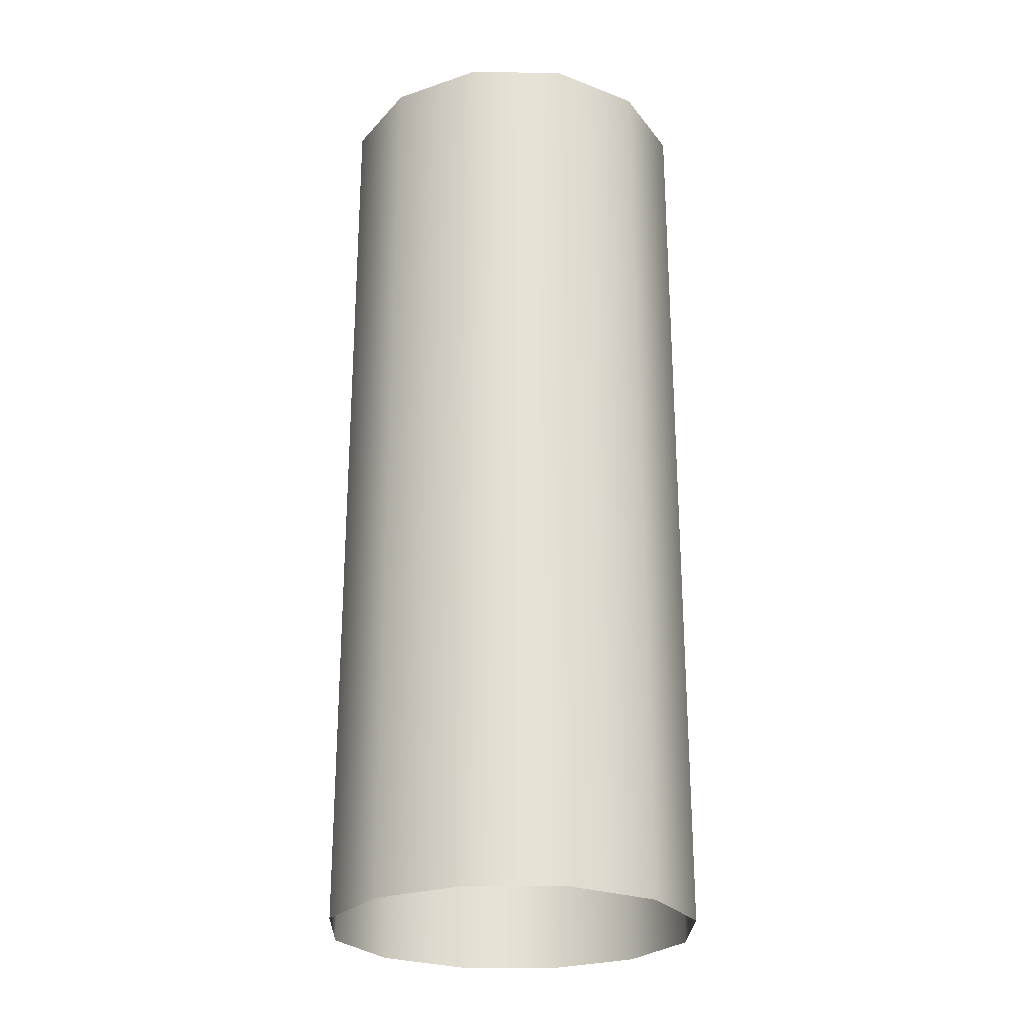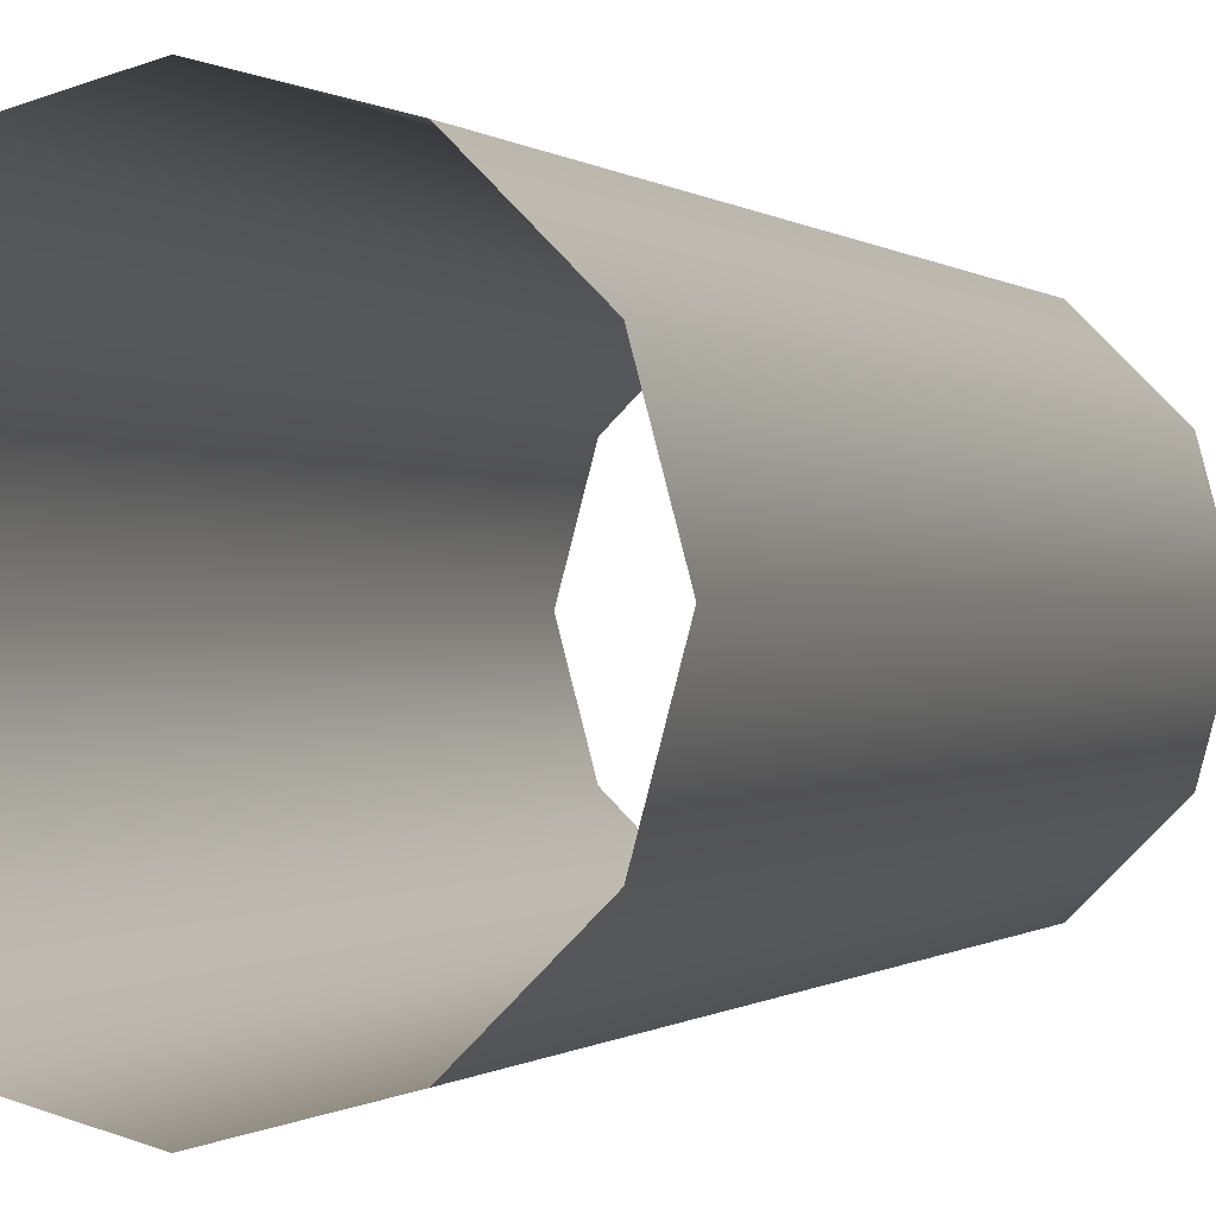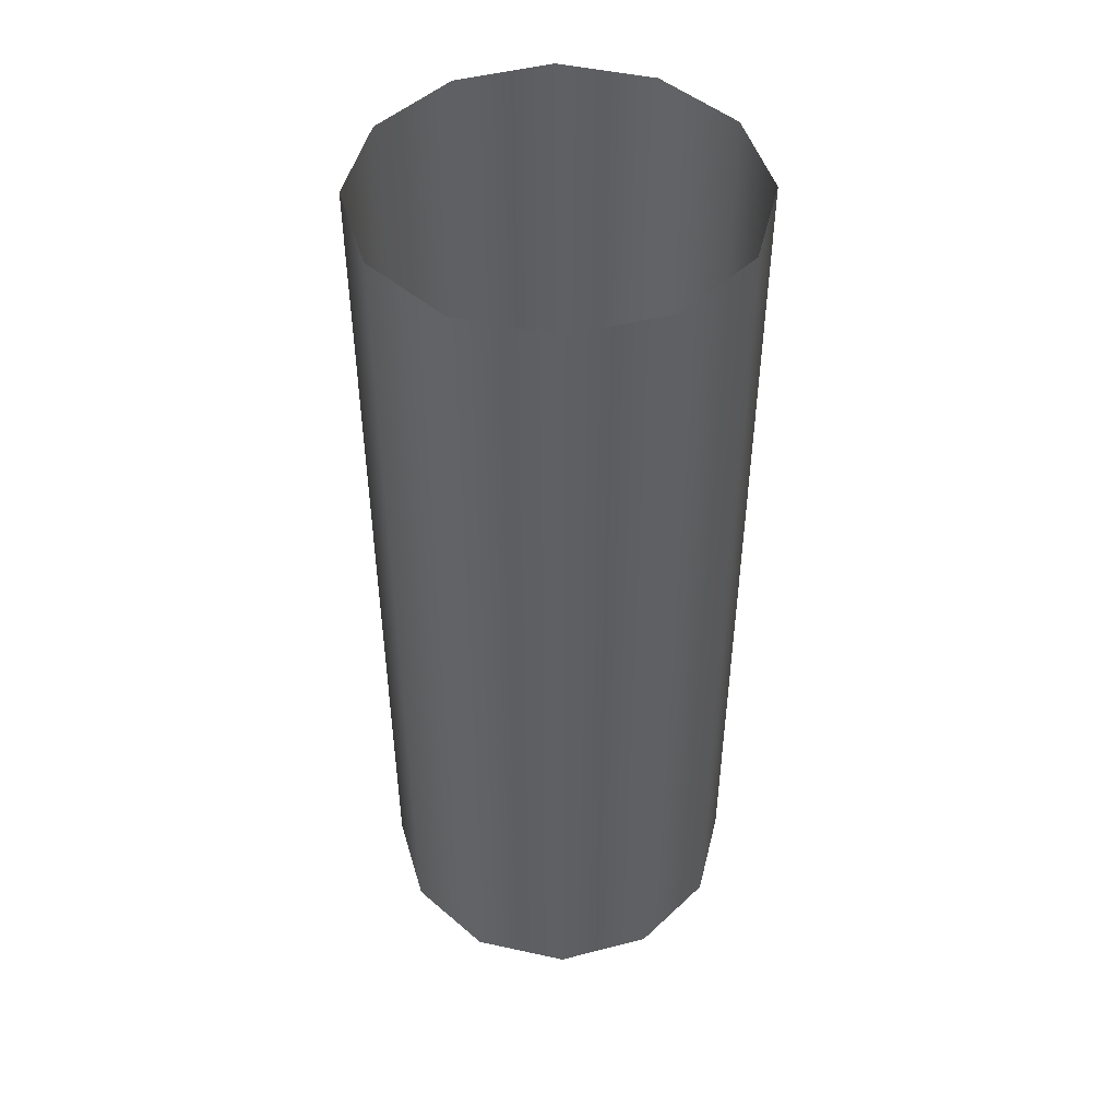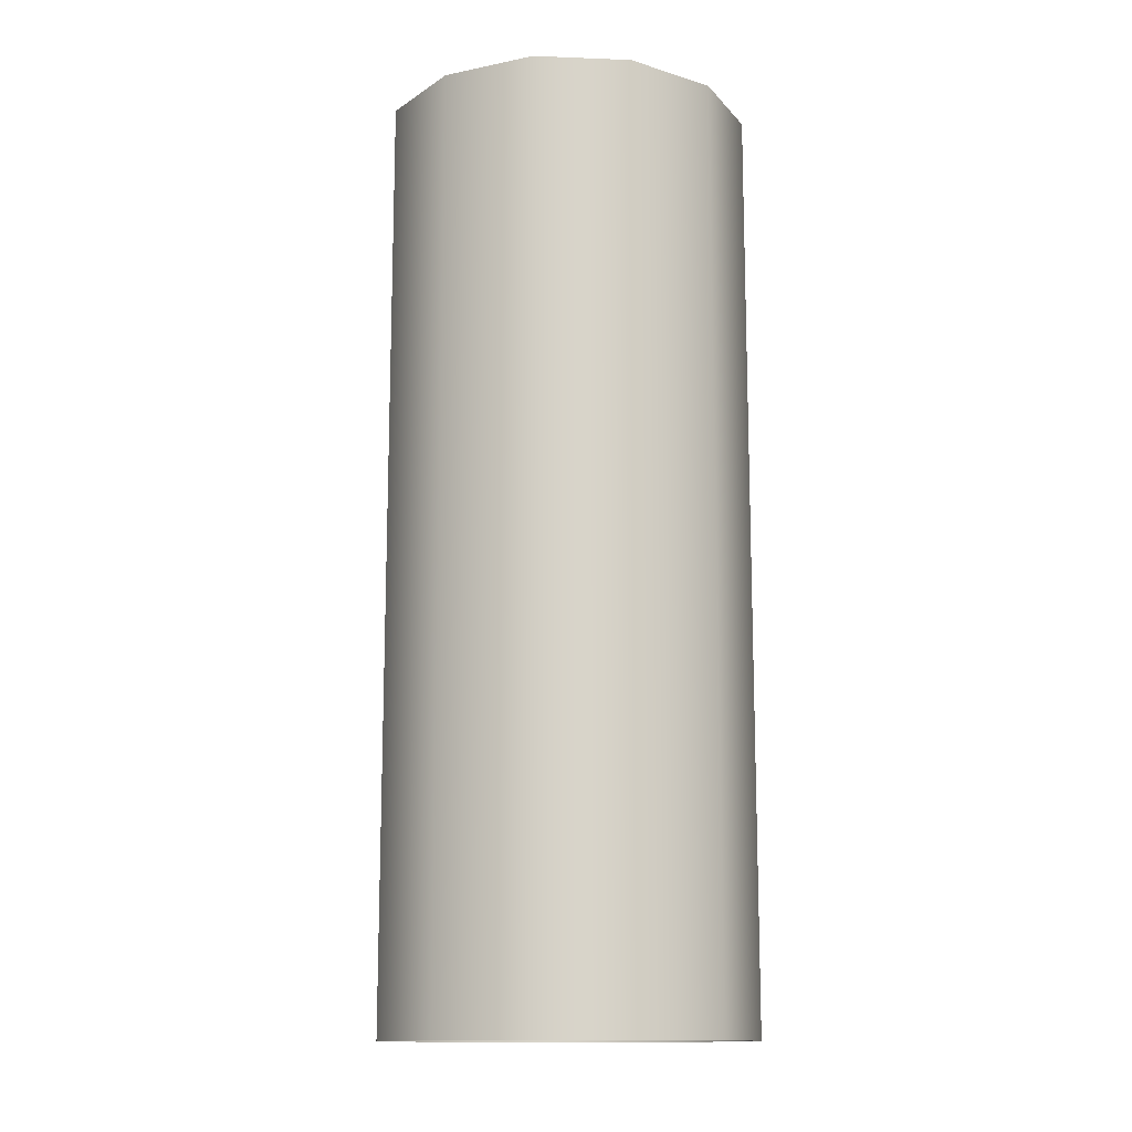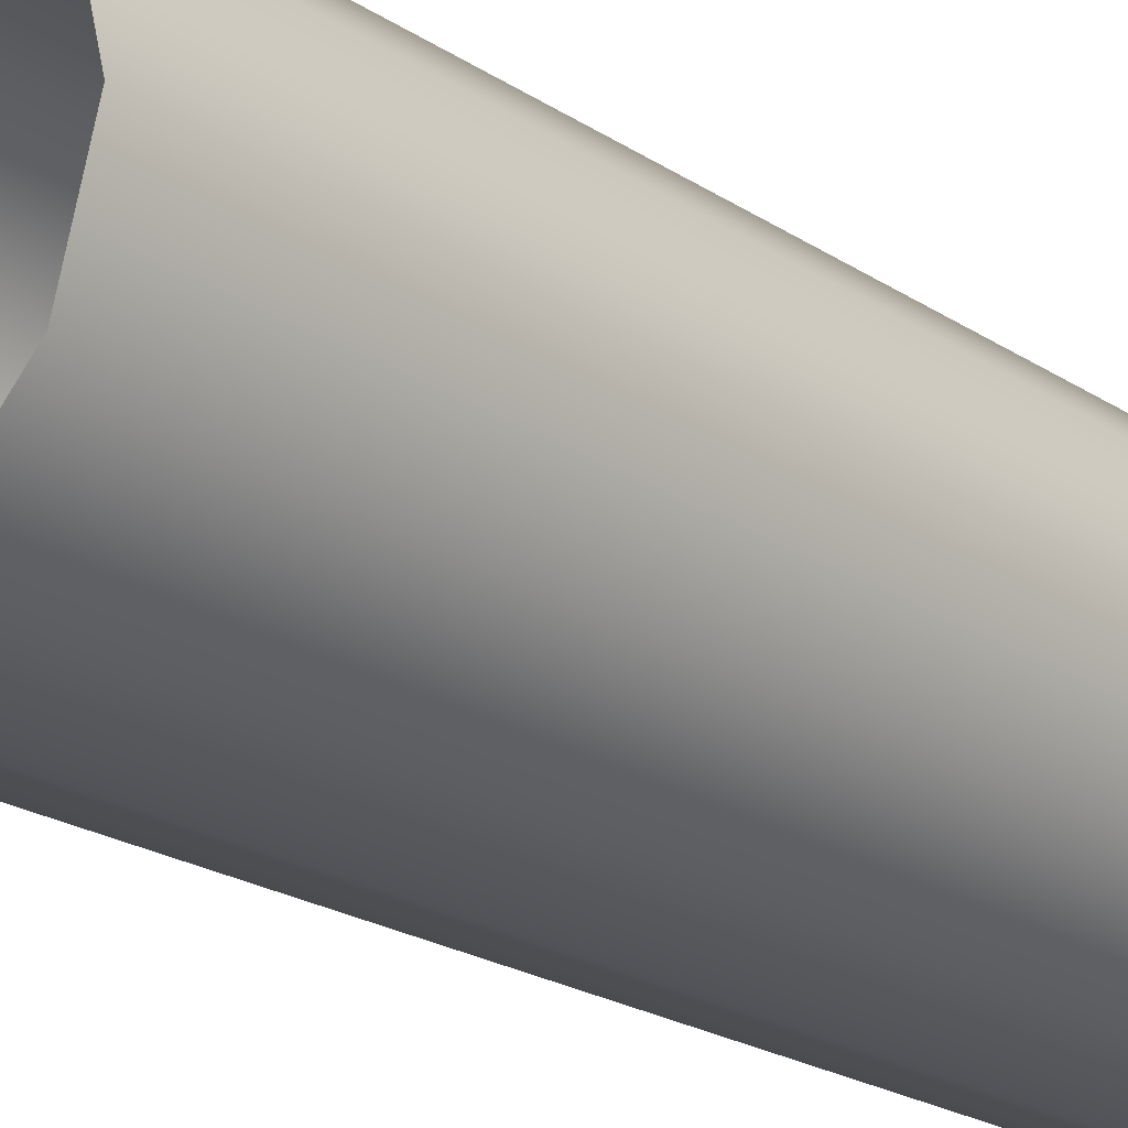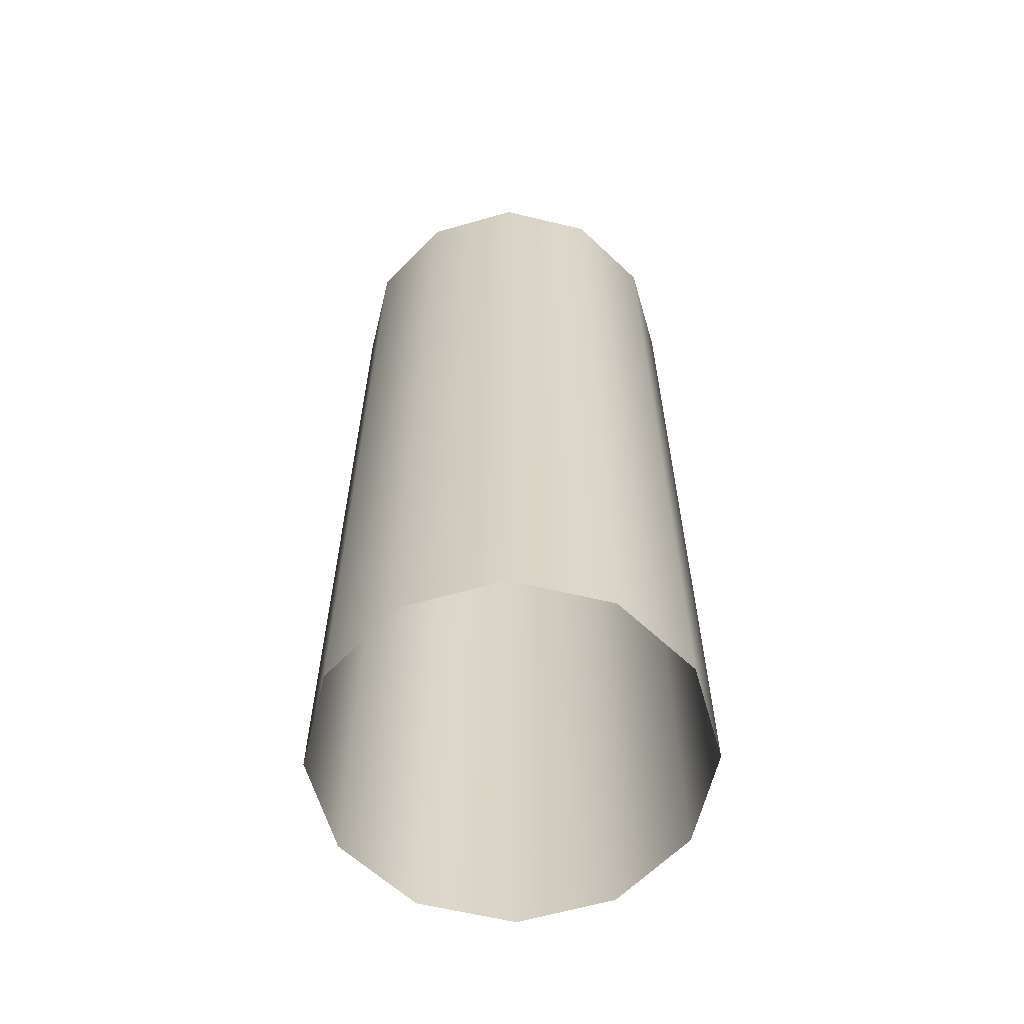
<metadata>
{"format":"obj","ext":"obj","renderer":"f3d","projection":"perspective","resolution":1024,"background":"white","views":[{"elev":-25.5,"azim":13.5,"up":"+Y"},{"elev":-0.2,"azim":18.5,"up":"+Z"},{"elev":47.7,"azim":178.8,"up":"+Y"},{"elev":-13.4,"azim":-110.0,"up":"+Y"},{"elev":-22.0,"azim":41.4,"up":"+Z"},{"elev":-61.6,"azim":-148.7,"up":"+Y"}]}
</metadata>
<code>
o Plane.002
v 0 -0.5 -0.2
v 0 0.5 -0.2
v 0.1 0.5 -0.1732
v 0.1 -0.5 -0.1732
v 0.1732 0.5 -0.1
v 0.1732 -0.5 -0.1
v 0.2 0.5 0
v 0.2 -0.5 0
v 0.1732 0.5 0.1
v 0.1732 -0.5 0.1
v 0.1 0.5 0.1732
v 0.1 -0.5 0.1732
v 0 0.5 0.2
v 0 -0.5 0.2
v -0.1 0.5 0.1732
v -0.1 -0.5 0.1732
v -0.1732 0.5 0.1
v -0.1732 -0.5 0.1
v -0.2 0.5 0
v -0.2 -0.5 0
v -0.1732 0.5 -0.1
v -0.1732 -0.5 -0.1
v -0.1 0.5 -0.1732
v -0.1 -0.5 -0.1732
f 1 2 3 4
f 4 3 5 6
f 6 5 7 8
f 8 7 9 10
f 10 9 11 12
f 12 11 13 14
f 14 13 15 16
f 16 15 17 18
f 18 17 19 20
f 20 19 21 22
f 22 21 23 24
f 24 23 2 1

</code>
